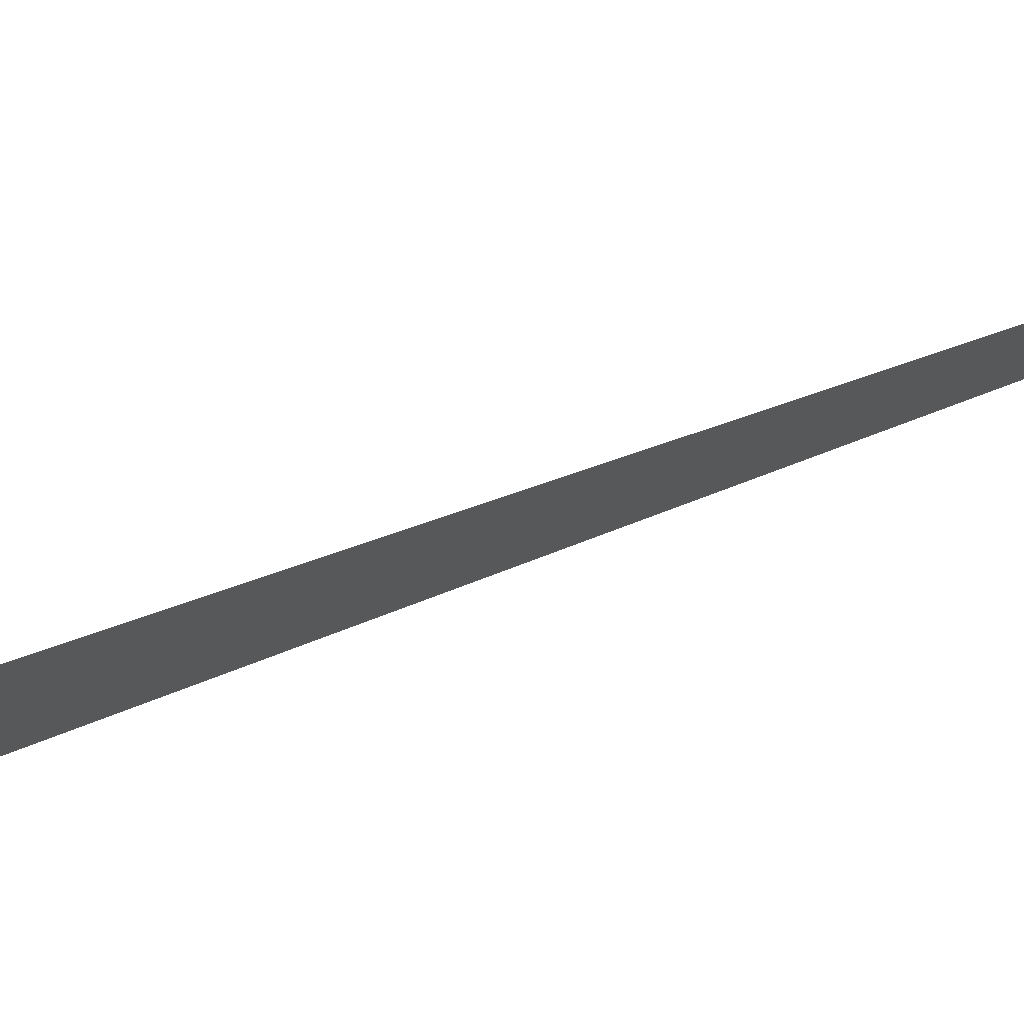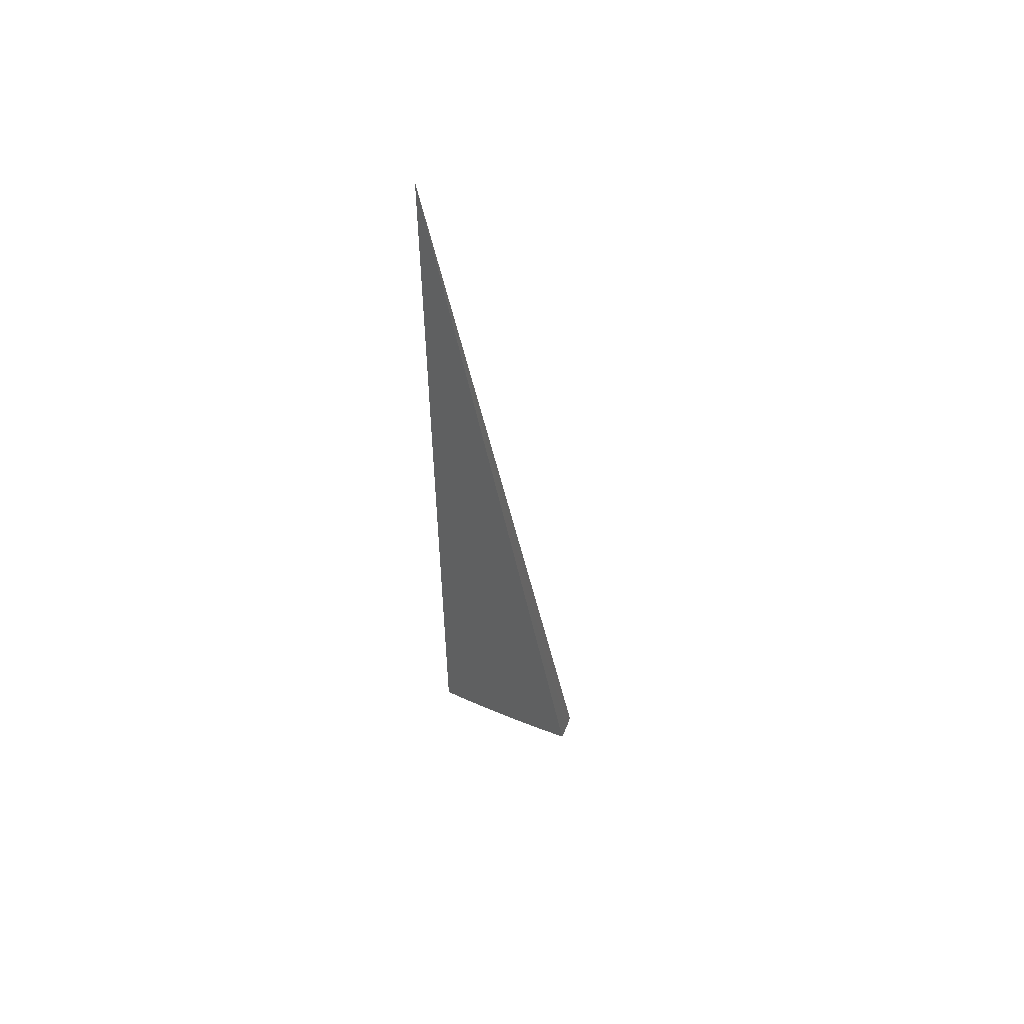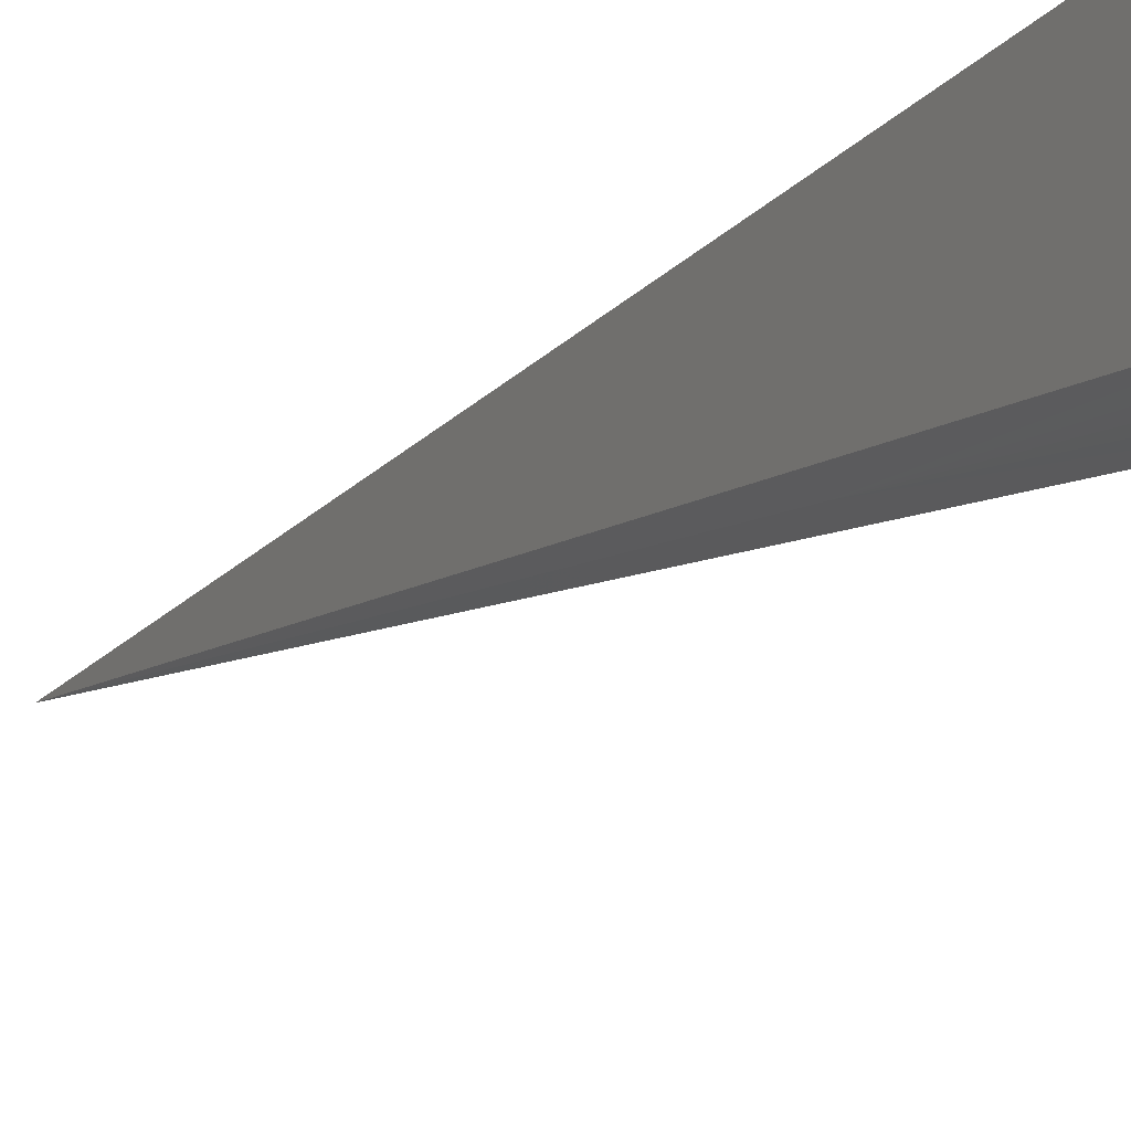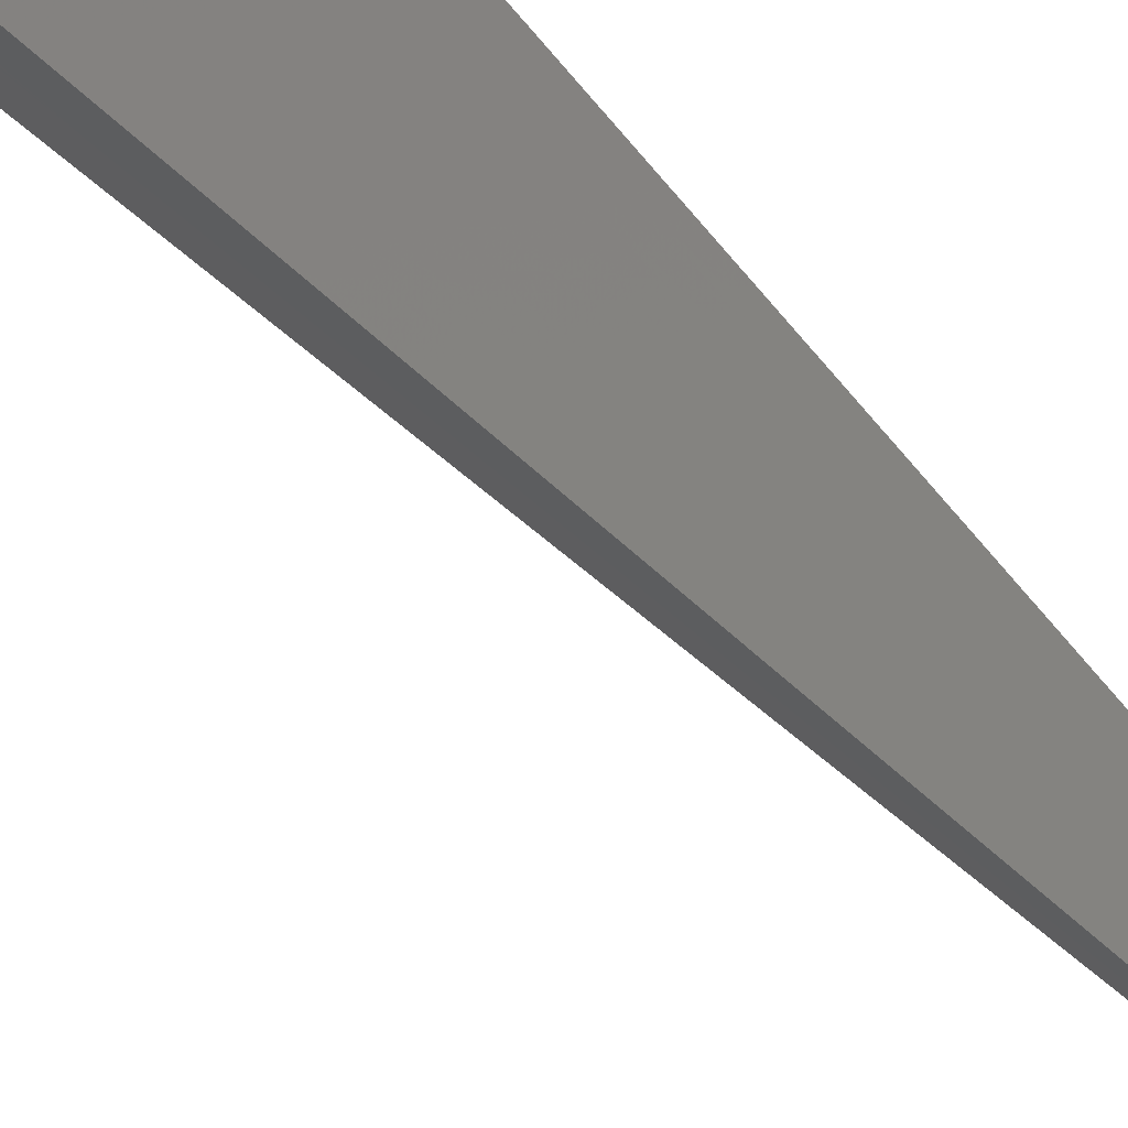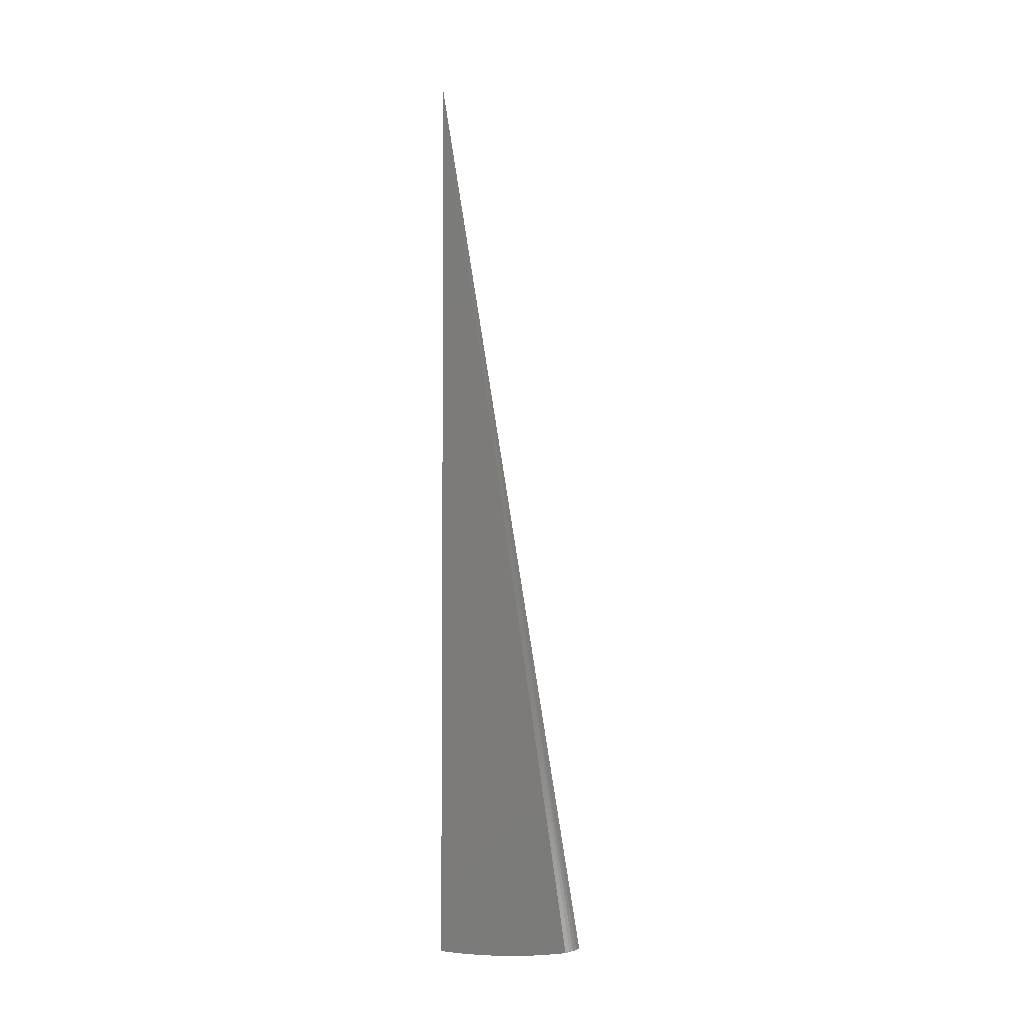
<metadata>
{"format":"stl","ext":"stl","renderer":"f3d","projection":"perspective","resolution":1024,"background":"white","views":[{"elev":57.8,"azim":-111.5,"up":"+Y"},{"elev":56.8,"azim":-43.9,"up":"+Z"},{"elev":-13.8,"azim":159.0,"up":"+Y"},{"elev":-55.4,"azim":-143.2,"up":"+Y"},{"elev":-3.8,"azim":-33.3,"up":"+Z"}]}
</metadata>
<code>
# stl→obj: 37 verts, 70 faces
v 0.9905 -1.716 -11.23
v 0.8678 -1.503 -11.28
v 0 0 8.882e-15
v 0.7448 -1.29 -11.32
v 0.6213 -1.076 -11.35
v 0.4976 -0.8618 -11.38
v 0.3735 -0.6469 -11.4
v 0.2492 -0.4316 -11.41
v 0.1247 -0.2159 -11.42
v -6.781e-16 -8.117e-32 -11.43
v 0.9147 -1.757 -11.23
v 0.7997 -1.536 -11.28
v 0.6834 -1.313 -11.32
v 0.5676 -1.091 -11.35
v 0.4524 -0.8695 -11.38
v 0.338 -0.6497 -11.4
v 0.2244 -0.4314 -11.41
v 0.1117 -0.2148 -11.42
v 0.1021 -0.2193 -11.42
v 0.7314 -1.569 -11.28
v 0.8371 -1.795 -11.23
v 0.758 -1.83 -11.23
v 0.6774 -1.861 -11.23
v 0.5938 -1.631 -11.28
v 0.5098 -1.401 -11.32
v 0.6249 -1.341 -11.32
v 0.4255 -1.169 -11.35
v 0.519 -1.114 -11.35
v 0.3408 -0.9364 -11.38
v 0.4137 -0.8878 -11.38
v 0.2559 -0.7032 -11.4
v 0.309 -0.6633 -11.4
v 0.1708 -0.4693 -11.41
v 0.2052 -0.4405 -11.41
v 0.08549 -0.2349 -11.42
v 0.5581 -1.197 -7.489
v 0.2791 -0.5984 -3.745
f 1 2 3
f 3 2 4
f 3 4 5
f 5 6 3
f 3 6 7
f 3 7 8
f 8 9 3
f 3 9 10
f 1 11 2
f 2 11 12
f 2 12 4
f 4 12 13
f 4 13 5
f 5 13 14
f 5 14 6
f 6 14 15
f 6 15 7
f 7 15 16
f 7 16 8
f 8 16 17
f 8 17 9
f 9 17 18
f 9 18 10
f 10 18 19
f 12 11 20
f 20 11 21
f 20 21 22
f 23 24 22
f 22 24 20
f 24 25 20
f 20 25 26
f 20 26 13
f 13 26 14
f 25 27 26
f 26 27 28
f 26 28 14
f 14 28 15
f 27 29 28
f 28 29 30
f 28 30 15
f 15 30 16
f 29 31 30
f 30 31 32
f 30 32 16
f 16 32 17
f 31 33 32
f 32 33 34
f 32 34 17
f 17 34 18
f 33 35 34
f 34 35 19
f 34 19 18
f 35 10 19
f 20 13 12
f 23 3 24
f 24 3 25
f 25 3 27
f 27 3 29
f 29 3 31
f 31 3 33
f 33 3 35
f 35 3 10
f 22 36 23
f 23 36 37
f 23 37 3
f 22 21 36
f 36 21 11
f 36 11 1
f 36 1 37
f 37 1 3

</code>
